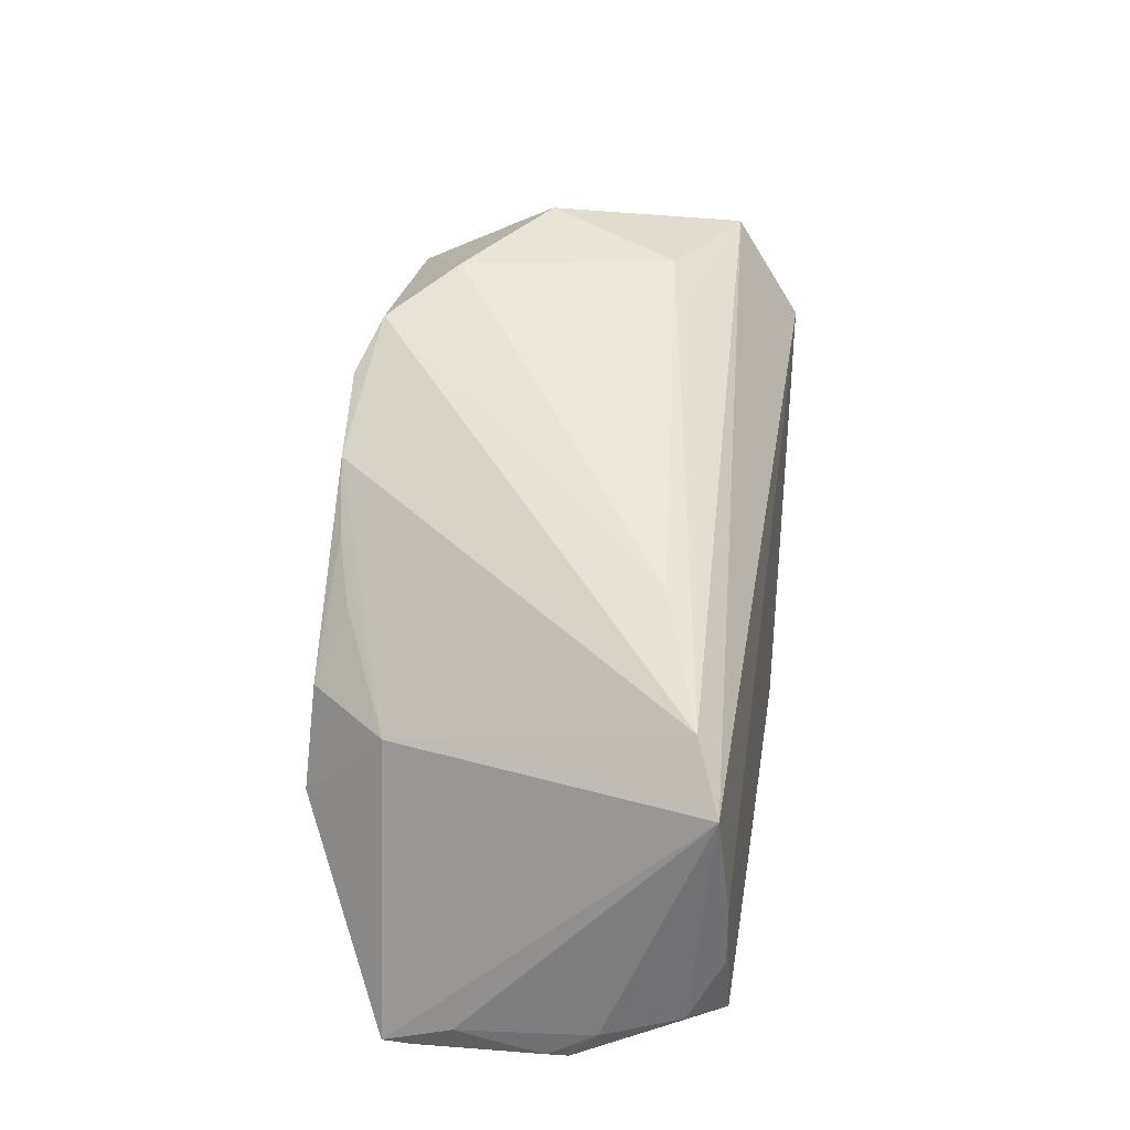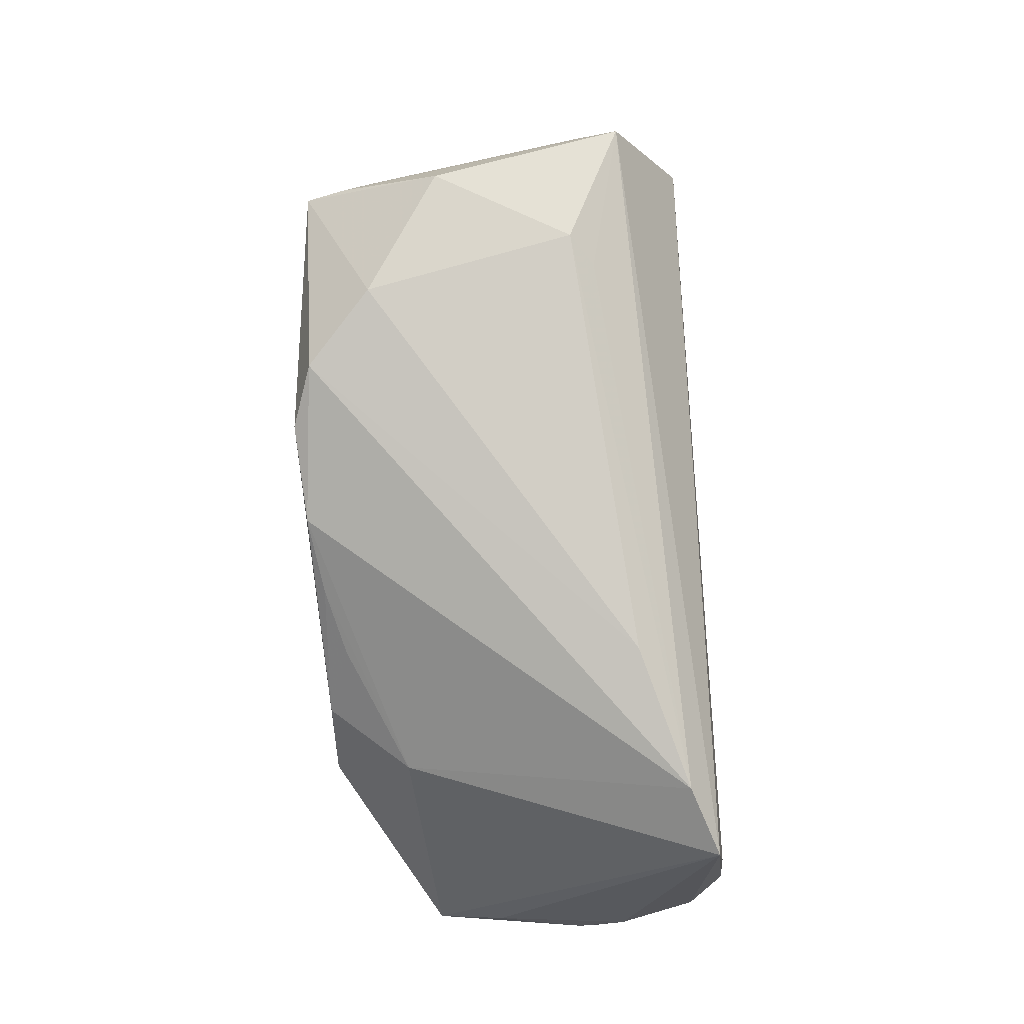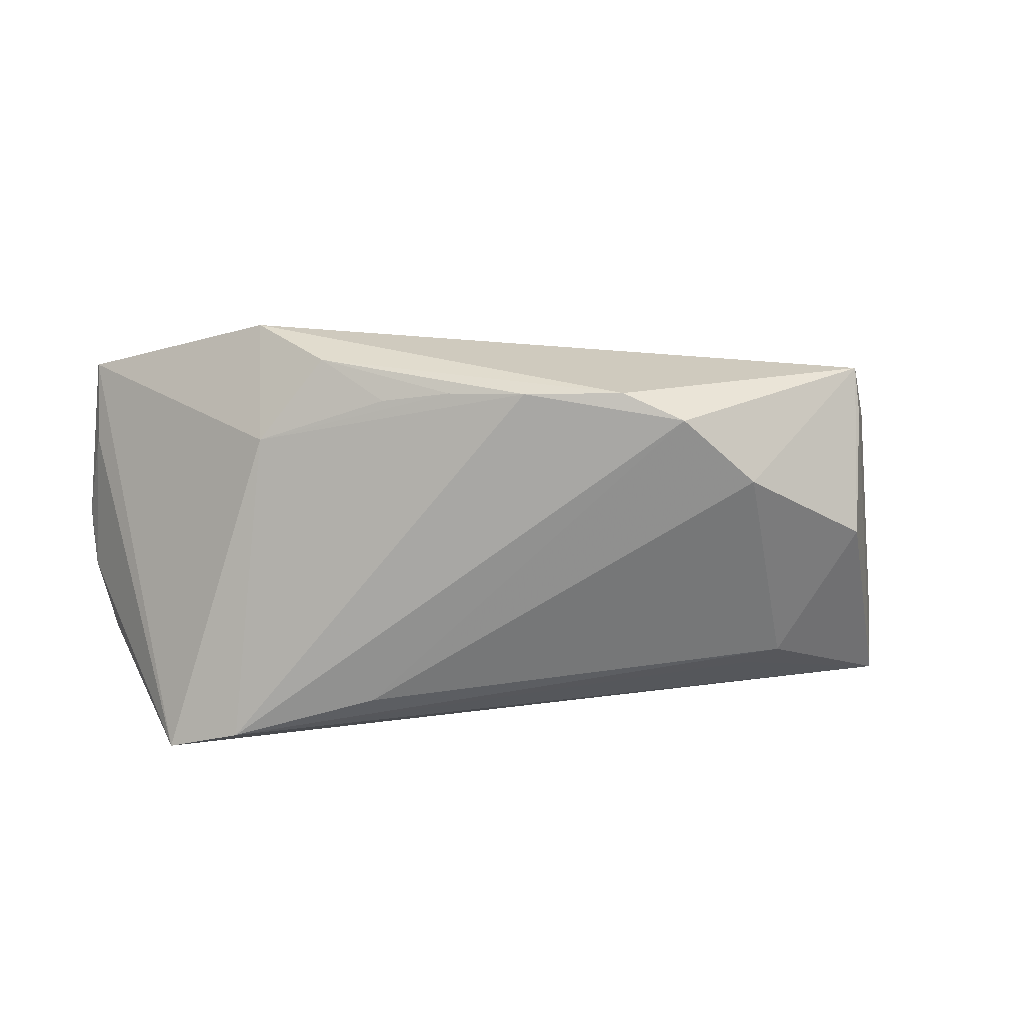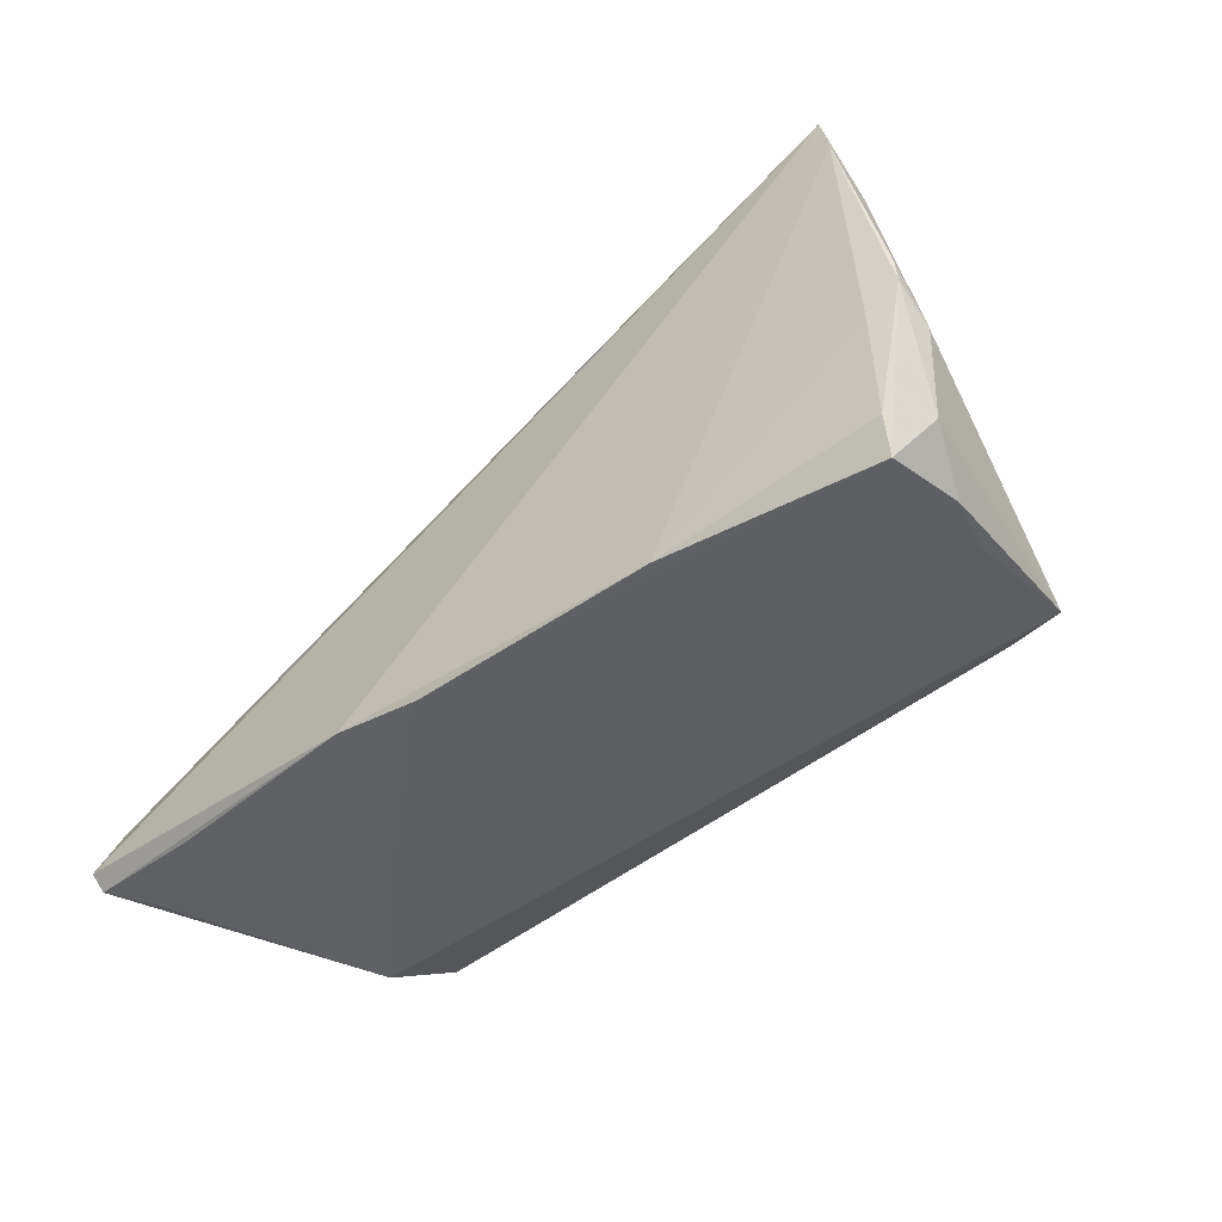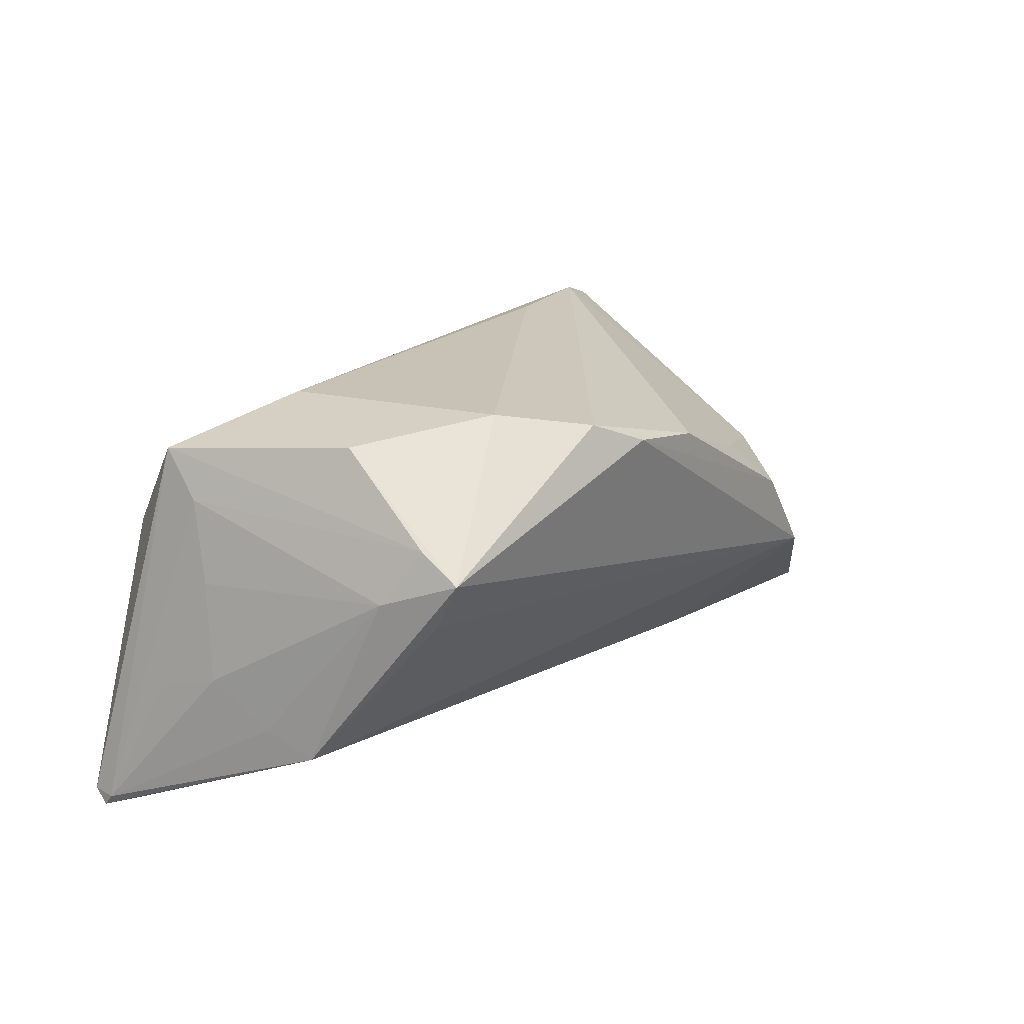
<metadata>
{"format":"obj","ext":"obj","renderer":"f3d","projection":"perspective","resolution":1024,"background":"white","views":[{"elev":46.1,"azim":-83.2,"up":"+Z"},{"elev":79.4,"azim":-95.2,"up":"+Z"},{"elev":29.6,"azim":-11.3,"up":"+Y"},{"elev":-43.5,"azim":-136.6,"up":"+Y"},{"elev":24.5,"azim":126.4,"up":"+Z"}]}
</metadata>
<code>
v 0.05762 -0.02486 -0.02503
v 0.02574 0.01632 0.02667
v -0.05588 -0.02034 -0.0135
v -0.03258 0.02753 -0.008661
v -0.058 -0.007358 -0.02052
v 0.04336 0.01916 0.01599
v 0.05362 -0.02589 -0.0194
v 0.05175 0.001046 -0.01007
v 0.04797 -0.01291 0.01569
v 0.04236 -0.02579 -0.02518
v -0.02298 -0.01412 0.0213
v 0.04343 0.02419 0.01299
v -0.05483 0.01543 -0.02667
v 0.009887 0.02753 0.0209
v -0.04108 -0.0191 0.01863
v -0.04968 -0.02221 0.01502
v 0.05073 0.00716 -0.01256
v -0.05193 -0.02509 -0.01625
v 0.05266 -0.006873 -0.005365
v -0.02647 -0.02622 -0.02242
v -0.01082 0.02582 0.01331
v 0.05799 -0.02292 -0.02667
v -0.05582 0.006567 -0.02118
v -0.0268 0.02068 -0.01552
v 0.04092 0.006409 0.02503
v 0.03276 -0.027 -0.002363
v -0.03435 0.01709 0.004356
v 0.05449 -0.01817 -0.02529
v 0.01488 -0.02666 -0.02667
v 0.0538 -0.01479 -0.008201
v 0.004041 -0.02753 -0.02512
v -0.05419 -0.01056 -0.02121
v -0.05782 -0.01065 -0.01581
v 0.04329 0.02121 0.006866
v -0.05539 0.01181 -0.02594
v 0.03117 -0.01043 0.02531
v -0.0503 -0.02407 0.0001259
v 0.04654 0.01527 0.009252
v -0.002033 0.02703 0.01779
v 0.04403 -0.02673 0.007903
v 0.02739 -0.01322 0.02358
v -0.05794 -0.00469 -0.02081
v -0.02 0.01463 -0.02126
v 0.04657 -0.01823 0.02087
v -0.05268 -0.02095 -0.01817
v -0.05259 -0.02428 -0.006464
v -0.01882 0.0238 0.009713
v 0.01692 0.02476 0.0245
v -0.02563 0.02699 0.00266
v 0.058 -0.02175 -0.02507
v 0.05019 -0.009595 0.006187
f 33 16 23
f 16 13 23
f 3 16 33
f 29 13 22
f 5 3 33
f 18 3 5
f 25 12 2
f 2 36 25
f 25 36 44
f 4 13 27
f 27 13 16
f 14 12 4
f 24 13 4
f 4 43 24
f 24 43 13
f 17 43 4
f 16 3 46
f 46 3 18
f 1 29 22
f 40 44 16
f 40 1 44
f 33 23 42
f 42 5 33
f 42 23 13
f 13 29 20
f 16 44 15
f 15 27 16
f 38 17 12
f 4 27 49
f 49 14 4
f 12 14 48
f 2 12 48
f 4 12 34
f 34 17 4
f 12 17 34
f 28 17 22
f 43 17 28
f 22 13 28
f 13 43 28
f 22 17 50
f 19 30 50
f 50 1 22
f 44 1 50
f 1 40 7
f 37 46 18
f 18 40 37
f 16 46 37
f 37 40 16
f 35 42 13
f 5 42 35
f 13 20 35
f 5 35 32
f 32 35 20
f 31 40 18
f 18 20 31
f 31 20 29
f 44 36 41
f 41 15 44
f 36 15 41
f 11 36 2
f 11 15 36
f 2 48 11
f 11 48 15
f 44 50 9
f 9 50 30
f 6 25 44
f 44 9 6
f 6 9 38
f 12 25 6
f 6 38 12
f 47 27 21
f 21 49 47
f 47 49 27
f 39 49 21
f 14 49 39
f 21 27 39
f 27 15 39
f 39 48 14
f 15 48 39
f 17 38 8
f 8 50 17
f 8 38 19
f 19 50 8
f 45 20 18
f 45 32 20
f 18 5 45
f 5 32 45
f 26 7 40
f 40 31 26
f 26 31 7
f 1 7 10
f 7 31 10
f 29 1 10
f 10 31 29
f 19 38 51
f 38 9 51
f 51 30 19
f 51 9 30

</code>
